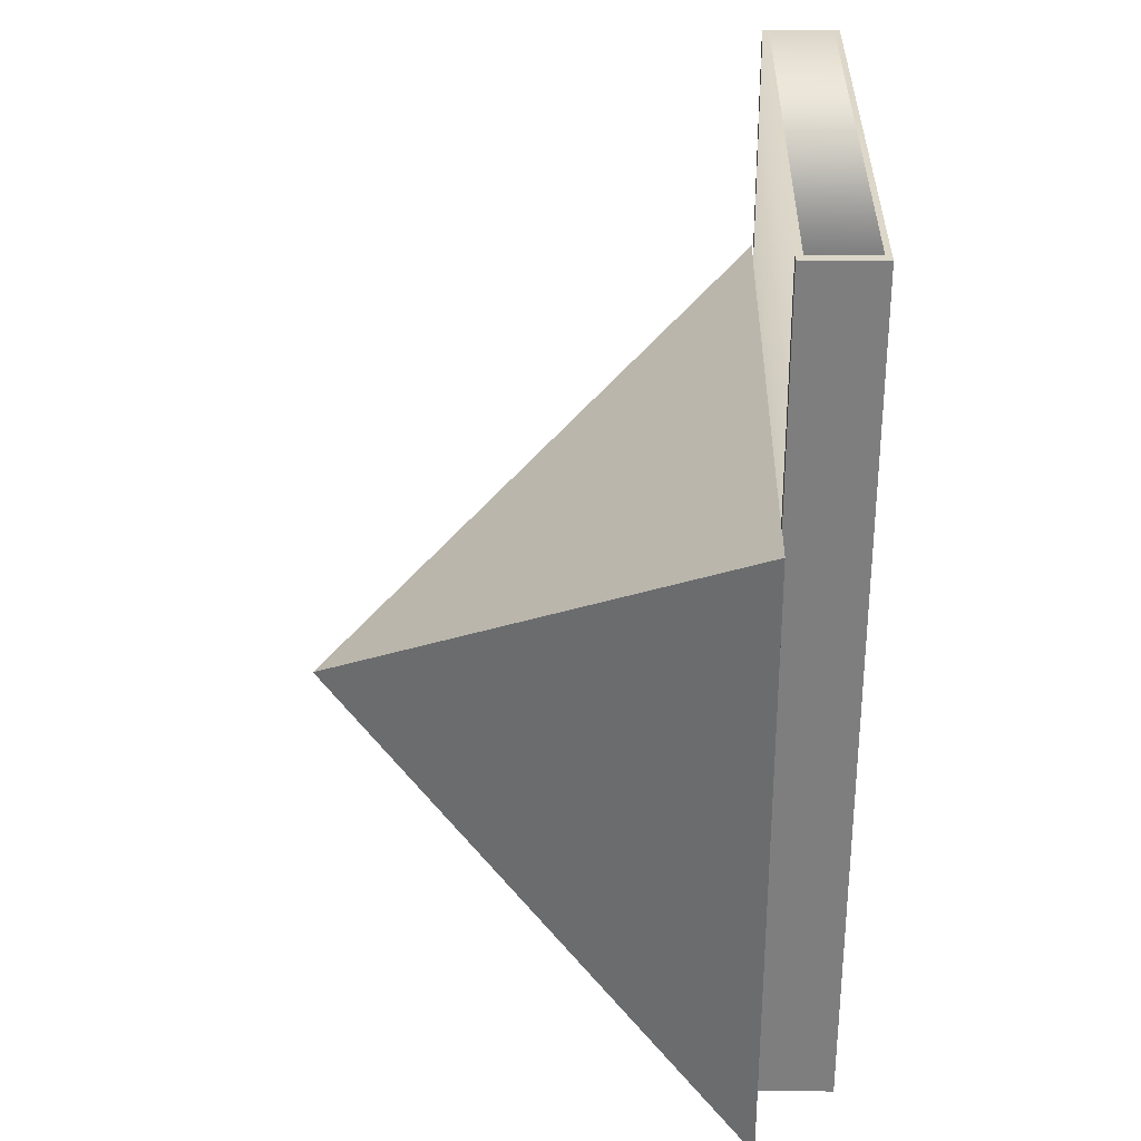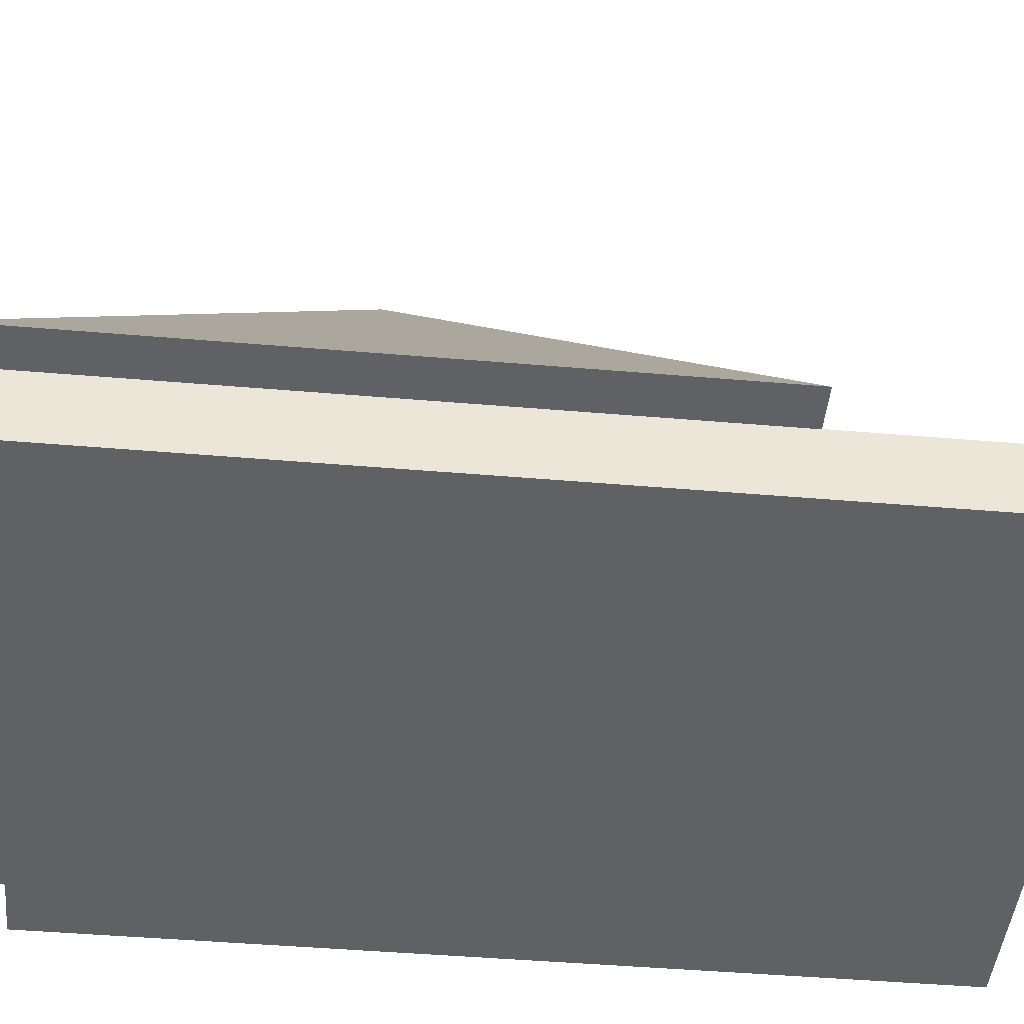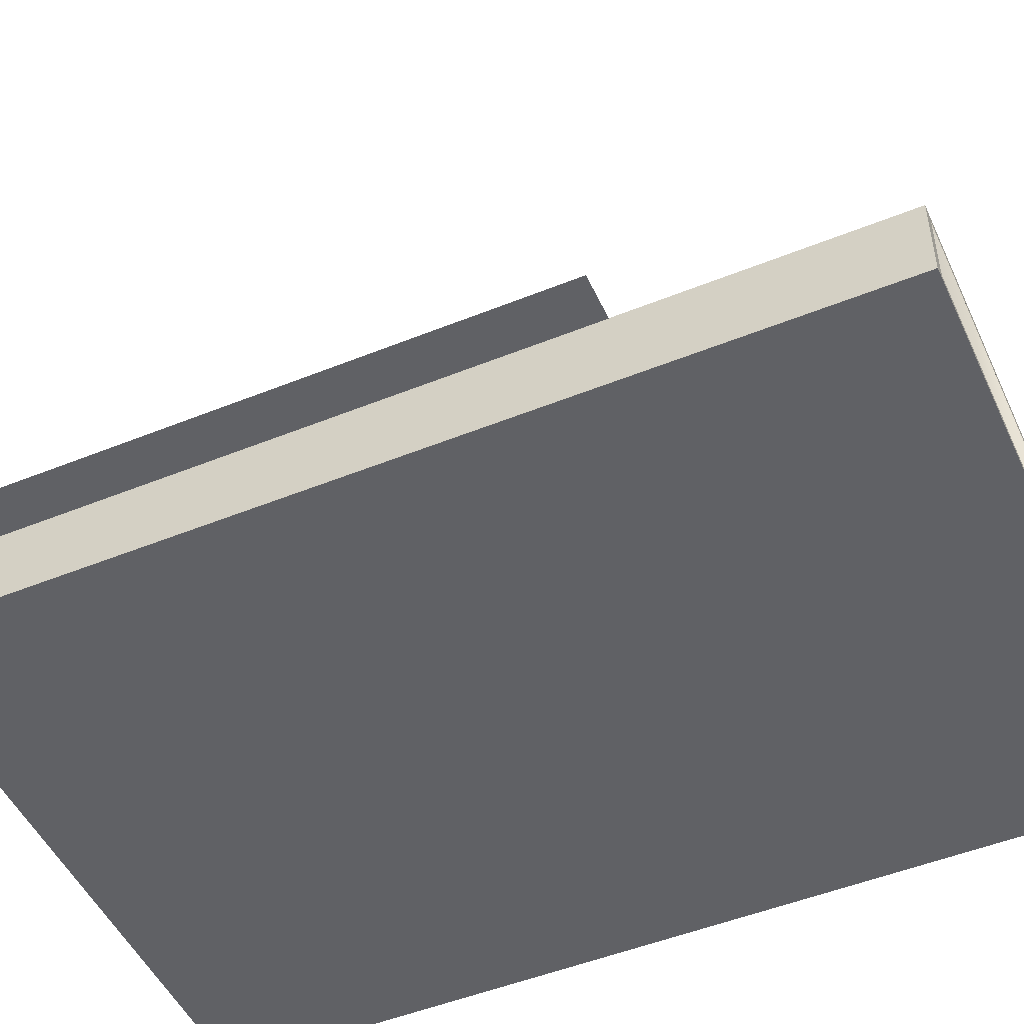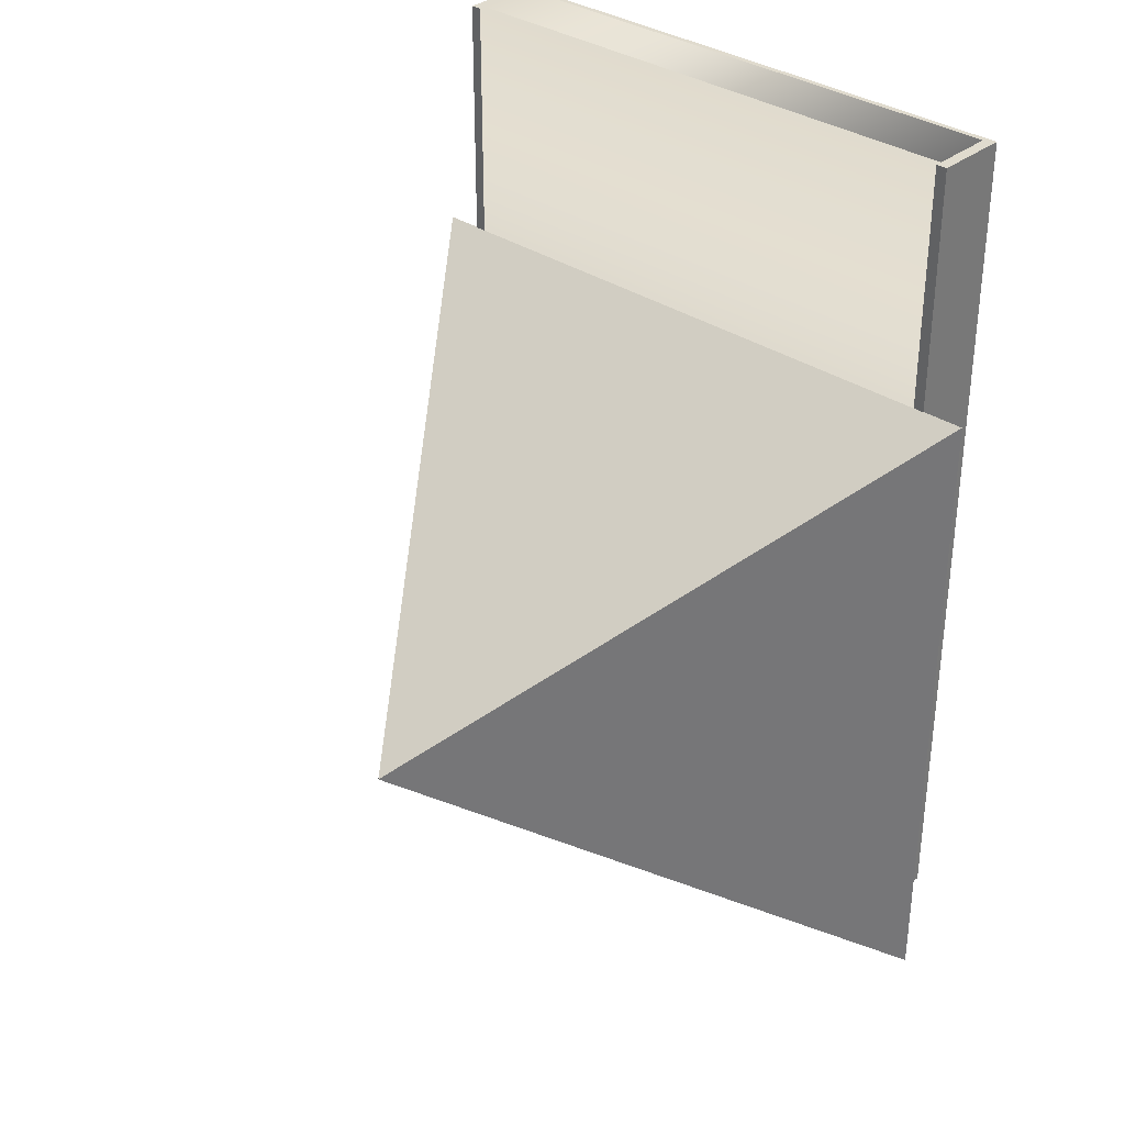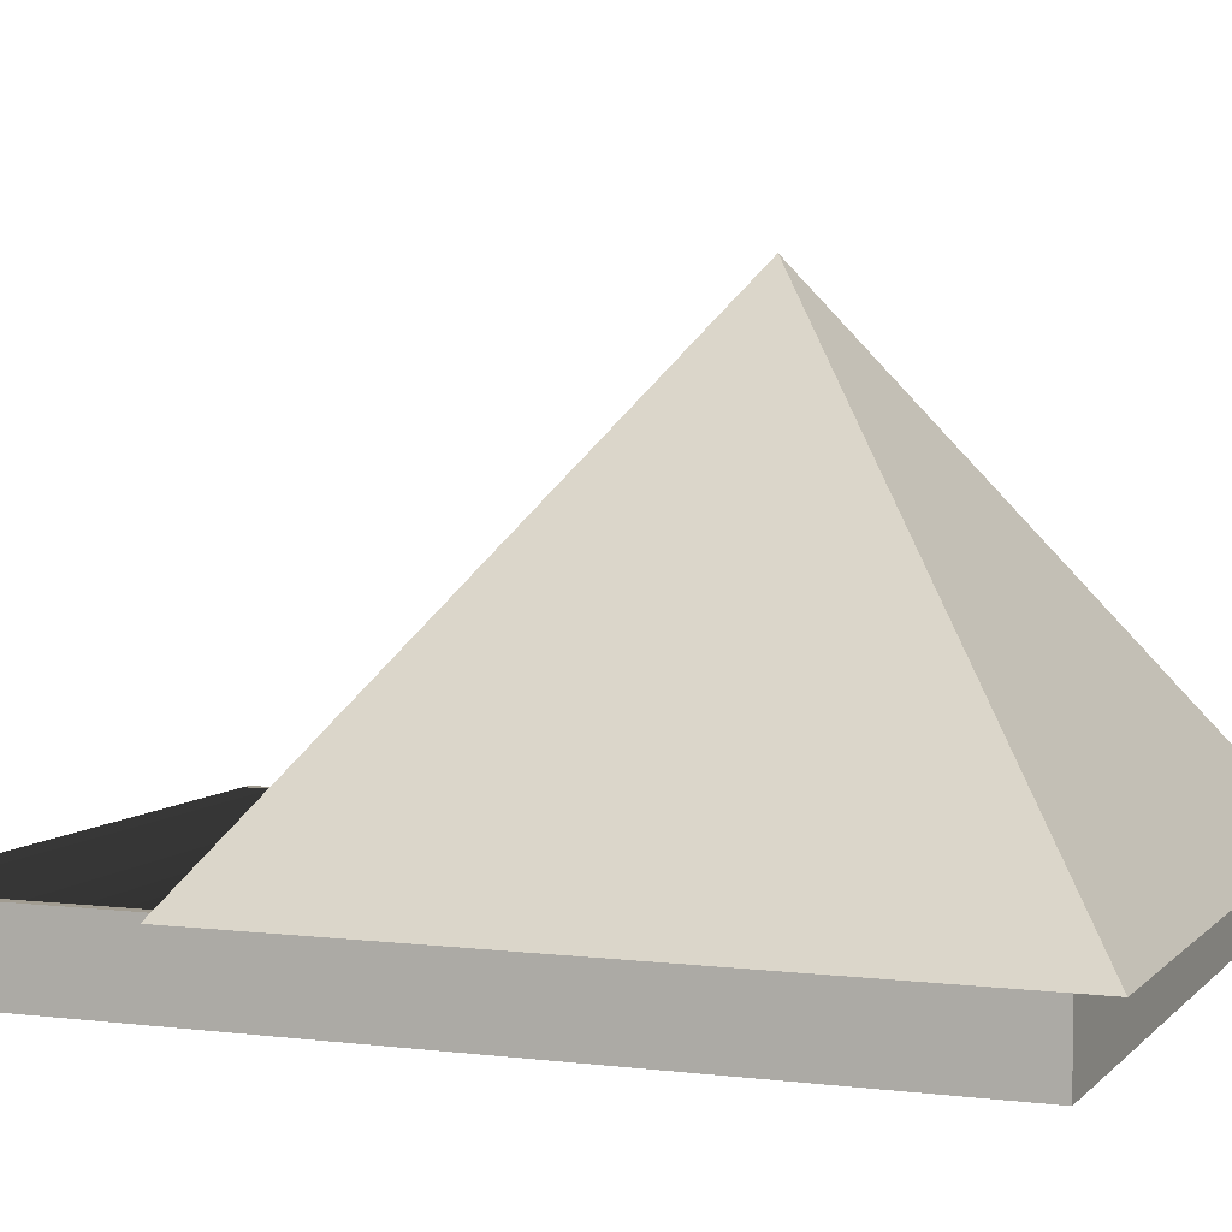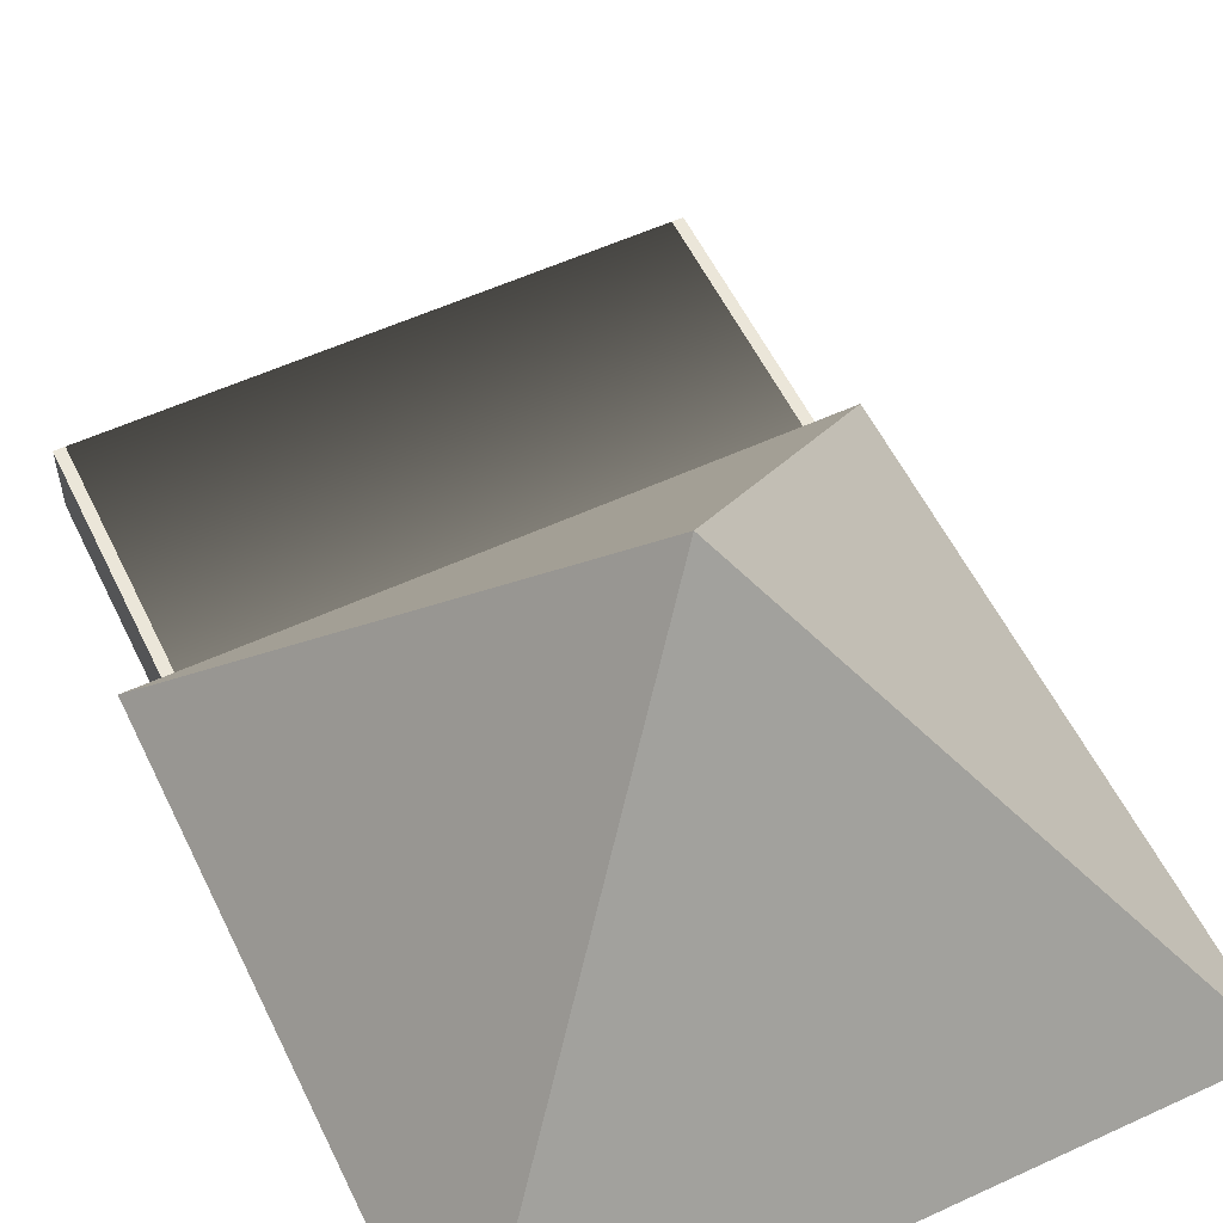
<metadata>
{"format":"obj","ext":"obj","renderer":"f3d","projection":"perspective","resolution":1024,"background":"white","views":[{"elev":30.3,"azim":-88.7,"up":"+Z"},{"elev":-45.9,"azim":-95.6,"up":"+Y"},{"elev":-49.3,"azim":-65.8,"up":"+Y"},{"elev":33.6,"azim":-137.3,"up":"+Z"},{"elev":4.9,"azim":111.5,"up":"+Y"},{"elev":56.4,"azim":154.3,"up":"+Y"}]}
</metadata>
<code>
g Wall2:default2
v -45.54 -2.809 97.77
v -45.54 -2.809 -39.68
v -45.54 8.537 97.77
v -45.54 8.537 -39.68
v -47.3 8.537 97.77
v -47.3 8.537 -39.68
v -47.3 -2.809 97.77
v -47.3 -2.809 -39.68
v -45.54 8.537 -38.1
v -45.54 -2.809 -38.1
v 43.27 -2.809 -39.68
v 43.27 -2.809 97.77
v 43.27 8.537 -39.68
v 43.27 8.537 97.77
v 45.03 8.537 -39.68
v 45.03 8.537 97.77
v 45.03 -2.809 -39.68
v 45.03 -2.809 97.77
v 43.27 8.537 -38.1
v 43.27 -2.809 -38.1
v -47.3 -3.713 97.77
v -47.3 -3.713 -39.68
v -45.54 -3.713 -39.68
v -45.54 -3.713 97.77
v 45.03 -3.713 -39.68
v 45.03 -3.713 97.77
v 43.27 -3.713 97.77
v 43.27 -3.713 -39.68
v -45.54 7.467 -38.1
v -45.54 7.467 97.77
v -47.3 7.467 97.77
v -47.3 7.467 -39.68
v -45.54 7.467 -39.68
v 43.27 7.467 -39.68
v 45.03 7.467 -39.68
v 45.03 7.467 97.77
v 43.27 7.467 97.77
v 43.27 7.467 -38.1
v -45.54 7.467 97.78
v -45.54 8.537 97.78
v 43.27 7.467 97.78
v 43.27 8.537 97.78
g default
v -45.54 7.467 96.02
v -45.54 -2.809 96.02
v 43.27 -2.809 96.02
v 43.27 7.467 96.02
v -45.55 -2.809 96.02
v -45.55 7.467 96.02
v -45.55 -2.809 97.77
v -45.55 7.467 97.77
g Wall2:default2
v -54.16 8.479 58.76
v 50.84 8.479 58.76
v 50.84 8.479 -46.24
v -54.16 8.479 -46.24
v -1.656 79.19 6.262
g Wall2:pCube326 Wall2:polySurface2 Wall2:polySurface3 Wall2:polySurface28 Bench:Bench:polySurface1545
f 44 10 29 43
f 31 32 8 7
f 21 22 23 24
f 2 8 32 33
f 7 1 30 31
f 35 36 18 17
f 25 26 27 28
f 12 18 36 37
f 17 11 34 35
f 38 20 45 46
f 4 9 19 13
f 38 29 10 20
f 2 33 34 11
f 7 8 22 21
f 8 2 23 22
f 1 7 21 24
f 17 18 26 25
f 18 12 27 26
f 11 17 25 28
f 10 44 45 20
f 1 24 27 12
f 24 23 28 27
f 23 2 11 28
g Wall2:polySurface3 Wall2:polySurface28 Bench:Bench:polySurface1545
f 15 13 14 16
f 5 3 4 6
g Wall2:pCube326 Wall2:polySurface2 Wall2:polySurface3 Wall2:polySurface28 Bench:Bench:polySurface1545
f 31 30 3 5
f 5 6 32 31
f 33 32 6 4
f 34 33 4 13
f 35 34 13 15
f 15 16 36 35
f 37 36 16 14
f 40 39 41 42
f 29 38 41 39
f 19 9 40 42
f 1 44 43 30
f 45 44 1 12
f 48 47 49 50
f 46 45 47 48
f 45 12 49 47
f 12 37 50 49
f 37 46 48 50
g Wall2:polySurface3 Wall2:polySurface28 Bench:Bench:polySurface1545
f 51 54 53 52
f 51 52 55
f 52 53 55
f 53 54 55
f 54 51 55

</code>
